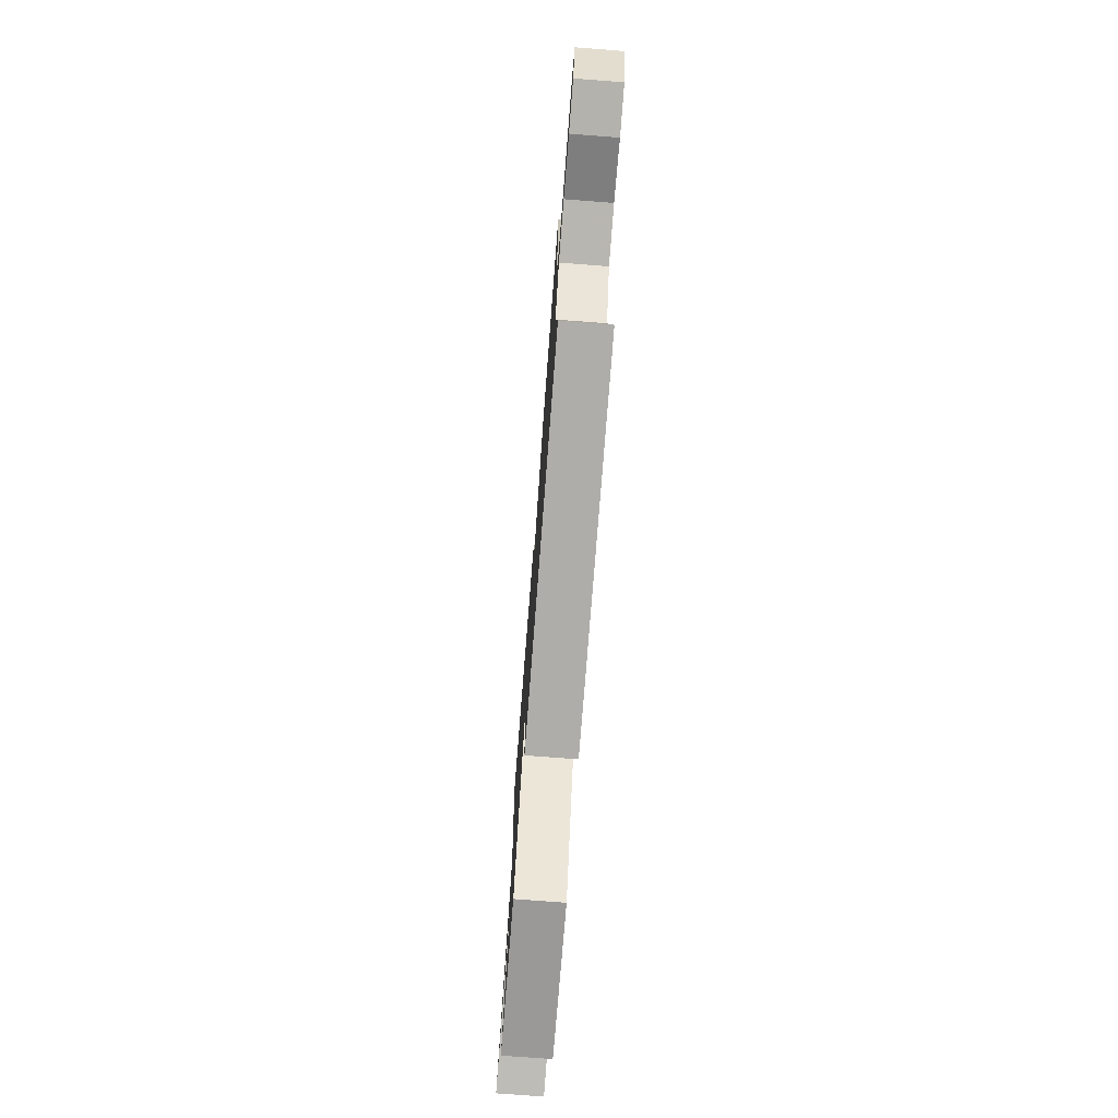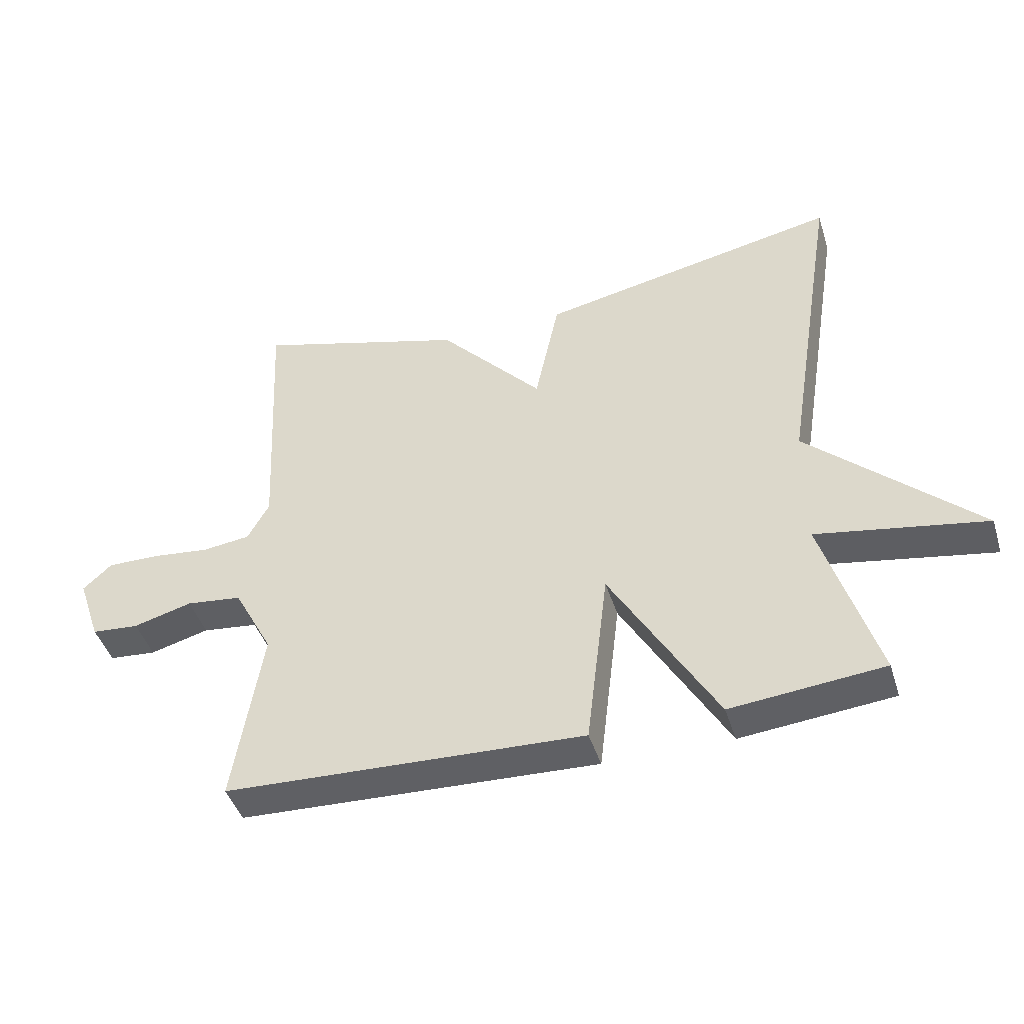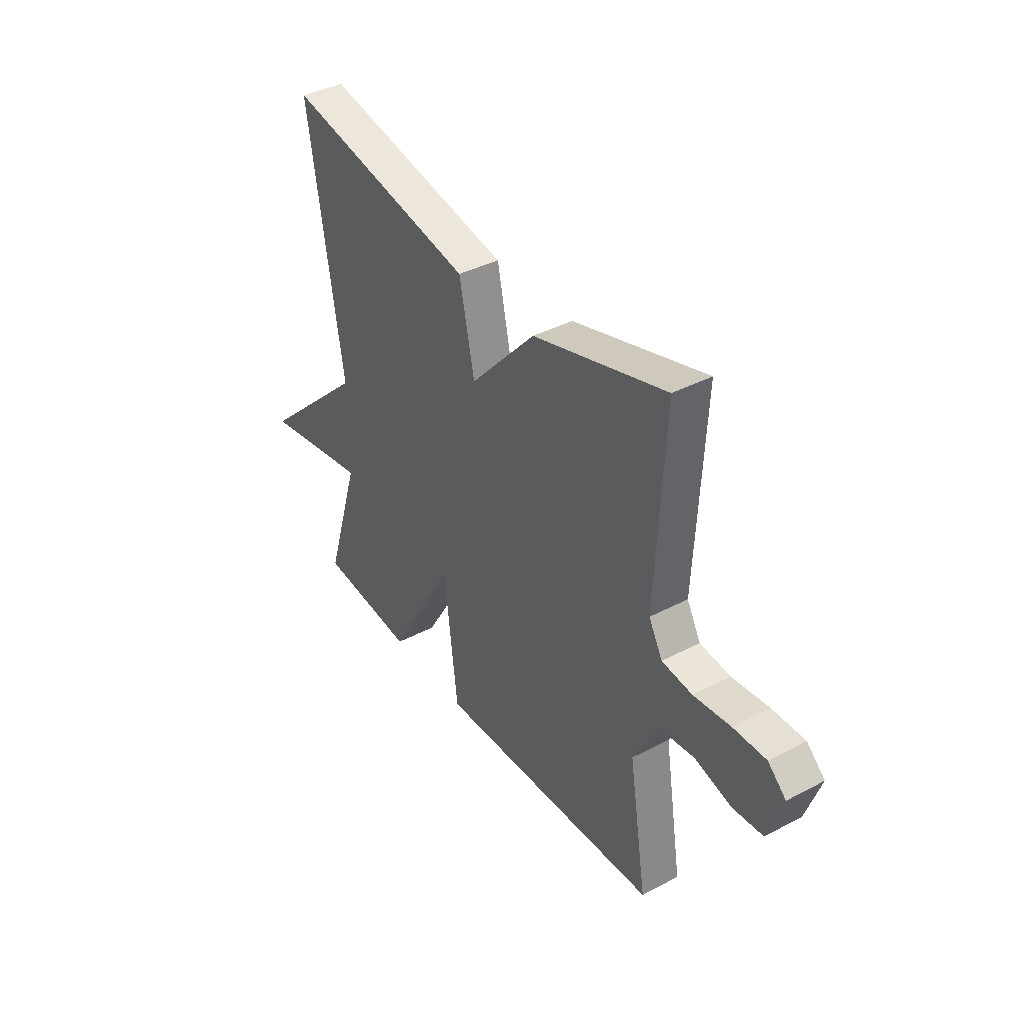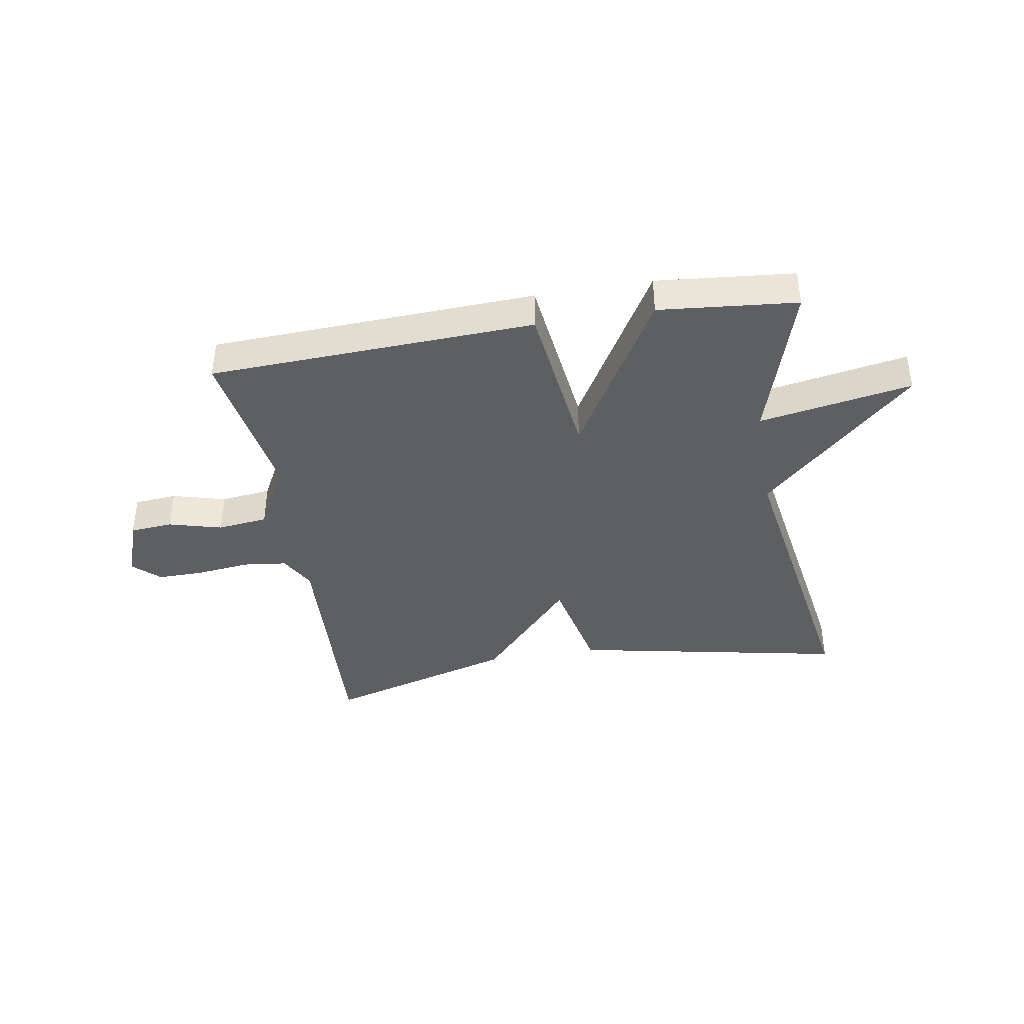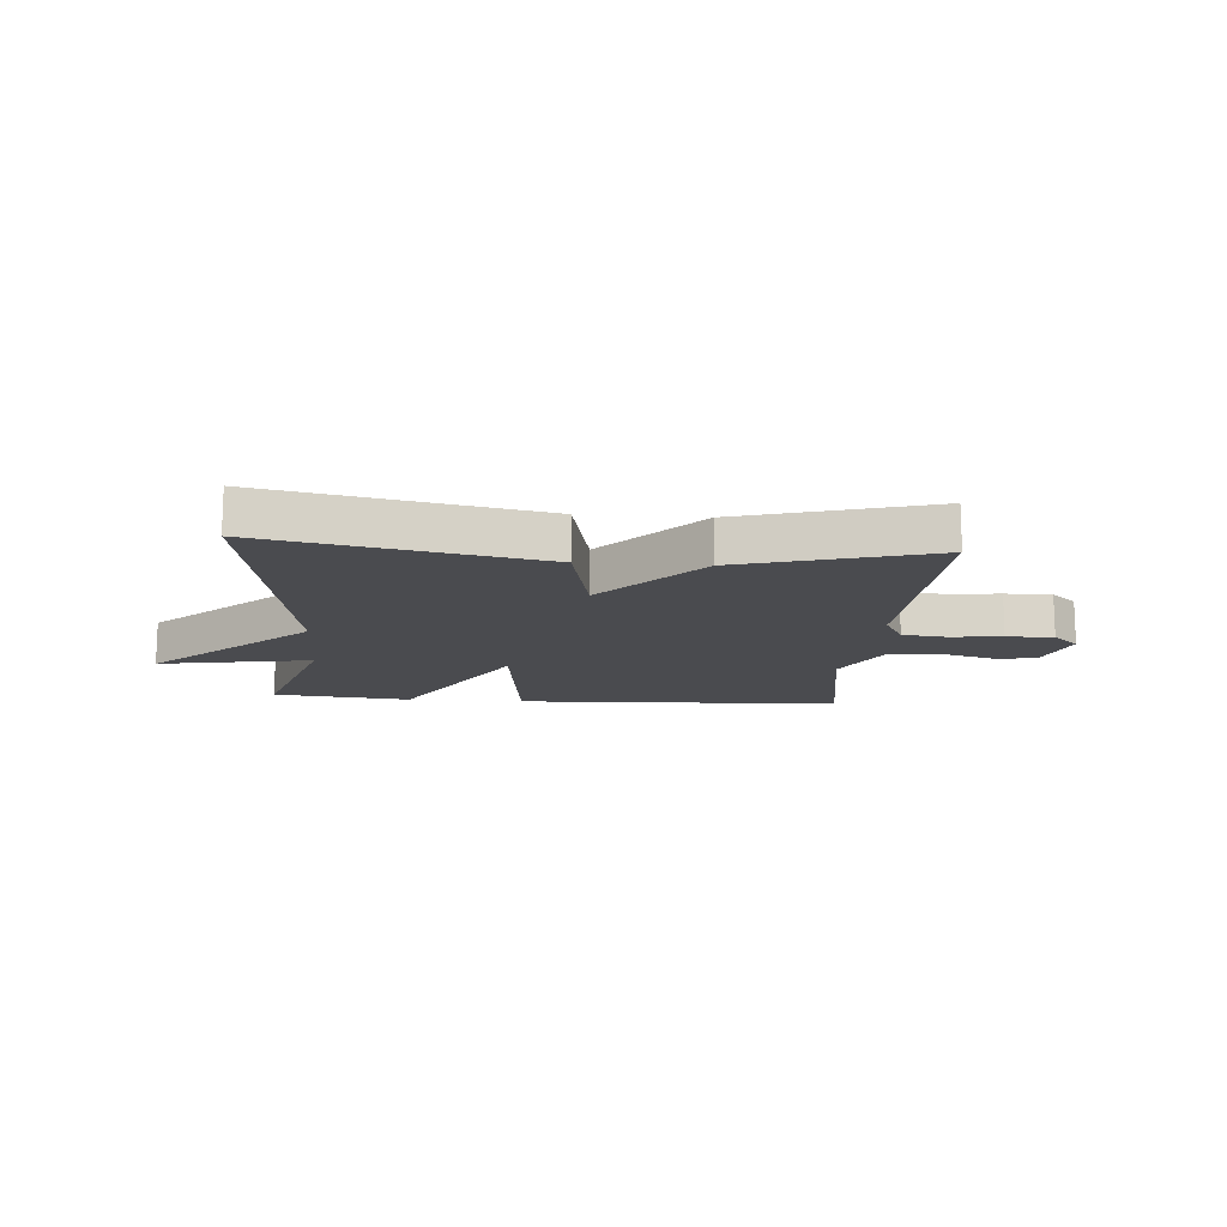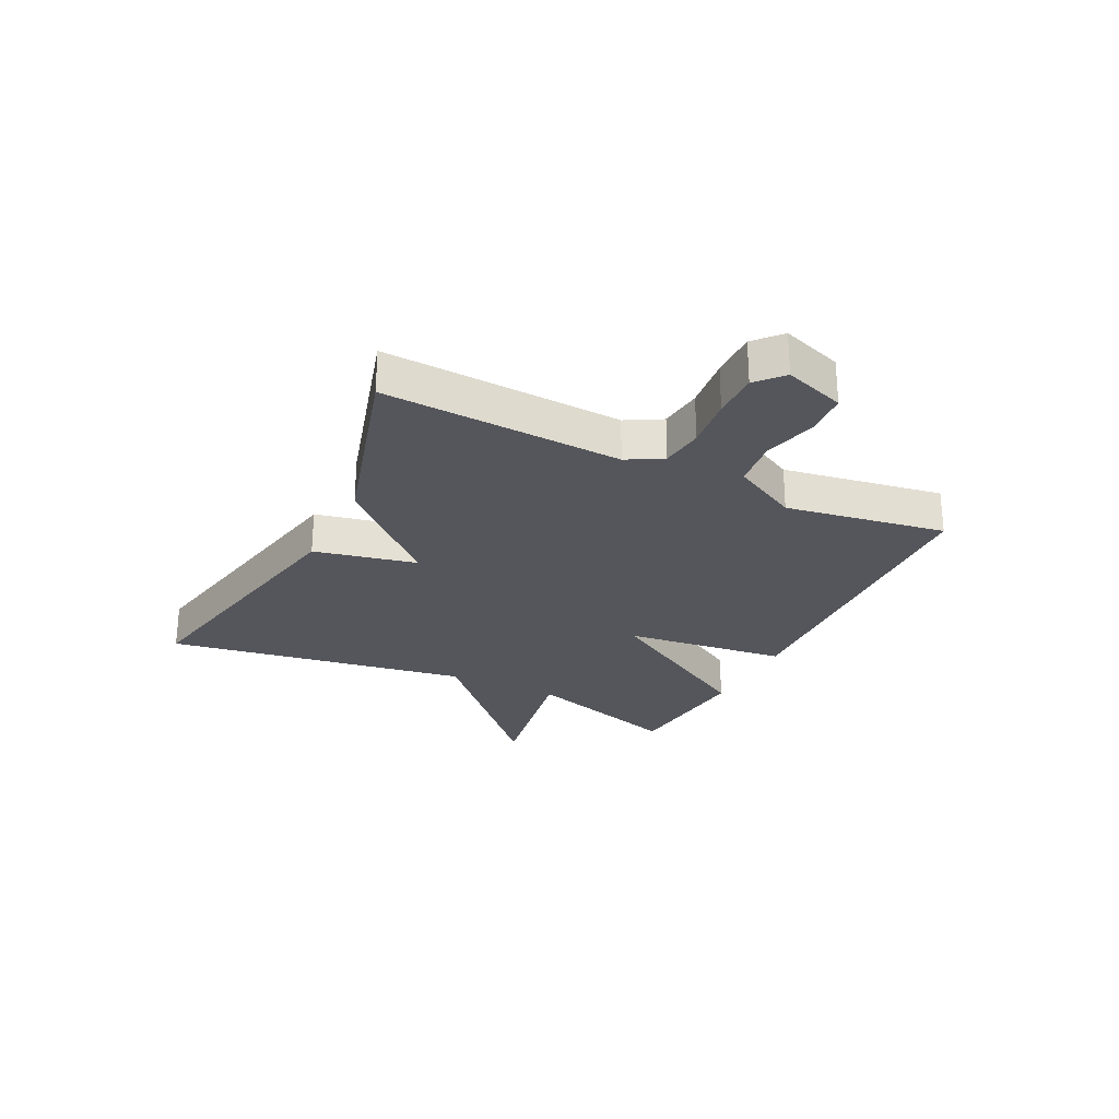
<metadata>
{"format":"obj","ext":"obj","renderer":"f3d","projection":"perspective","resolution":1024,"background":"white","views":[{"elev":-74.7,"azim":85.6,"up":"+Z"},{"elev":-44.0,"azim":-163.0,"up":"+Z"},{"elev":38.8,"azim":56.5,"up":"+Z"},{"elev":-40.0,"azim":-170.4,"up":"+Y"},{"elev":-14.3,"azim":-4.5,"up":"+Y"},{"elev":-26.3,"azim":63.8,"up":"+Y"}]}
</metadata>
<code>
v -0.5 0.07 -0.5
v -0.415 0.07 -0.225
v -0.679 0.07 -0.271
v -0.415 0.07 -0.025
v -0.5 0.07 0.5
v -0.029 0.07 0.406
v 0.009 0.07 0.229
v 0.171 0.07 0.406
v 0.5 0.07 0.5
v 0.479 0.07 0.087
v 0.513 0.07 0.026
v 0.588 0.07 0.017
v 0.679 0.07 0.027
v 0.76 0.07 0.028
v 0.805 0.07 -0.013
v 0.769 0.07 -0.118
v 0.695 0.07 -0.124
v 0.603 0.07 -0.099
v 0.516 0.07 -0.109
v 0.455 0.07 -0.223
v 0.5 0.07 -0.5
v -0.062 0.07 -0.523
v -0.096 0.07 -0.241
v -0.262 0.07 -0.523
v -0.5 0 -0.5
v -0.415 0 -0.225
v -0.679 0 -0.271
v -0.415 0 -0.025
v -0.5 0 0.5
v -0.029 0 0.406
v 0.009 0 0.229
v 0.171 0 0.406
v 0.5 0 0.5
v 0.479 0 0.087
v 0.513 0 0.026
v 0.588 0 0.017
v 0.679 0 0.027
v 0.76 0 0.028
v 0.805 0 -0.013
v 0.769 0 -0.118
v 0.695 0 -0.124
v 0.603 0 -0.099
v 0.516 0 -0.109
v 0.455 0 -0.223
v 0.5 0 -0.5
v -0.062 0 -0.523
v -0.096 0 -0.241
v -0.262 0 -0.523
f 23 24 1 2
f 20 21 22 23
f 19 20 23 2
f 16 17 18
f 15 16 18
f 14 15 18
f 13 14 18
f 12 13 18
f 11 12 18 19
f 10 11 19 2
f 7 8 9 10
f 4 5 6 7
f 4 7 10
f 3 4 10
f 2 3 10
f 26 25 48 47
f 47 46 45 44
f 26 47 44 43
f 42 41 40
f 42 40 39
f 42 39 38
f 42 38 37
f 42 37 36
f 43 42 36 35
f 26 43 35 34
f 34 33 32 31
f 31 30 29 28
f 34 31 28
f 34 28 27
f 34 27 26
f 1 25 26 2
f 2 26 27 3
f 3 27 28 4
f 4 28 29 5
f 5 29 30 6
f 6 30 31 7
f 7 31 32 8
f 8 32 33 9
f 9 33 34 10
f 10 34 35 11
f 11 35 36 12
f 12 36 37 13
f 13 37 38 14
f 14 38 39 15
f 15 39 40 16
f 16 40 41 17
f 17 41 42 18
f 18 42 43 19
f 19 43 44 20
f 20 44 45 21
f 21 45 46 22
f 22 46 47 23
f 23 47 48 24
f 24 48 25 1

</code>
